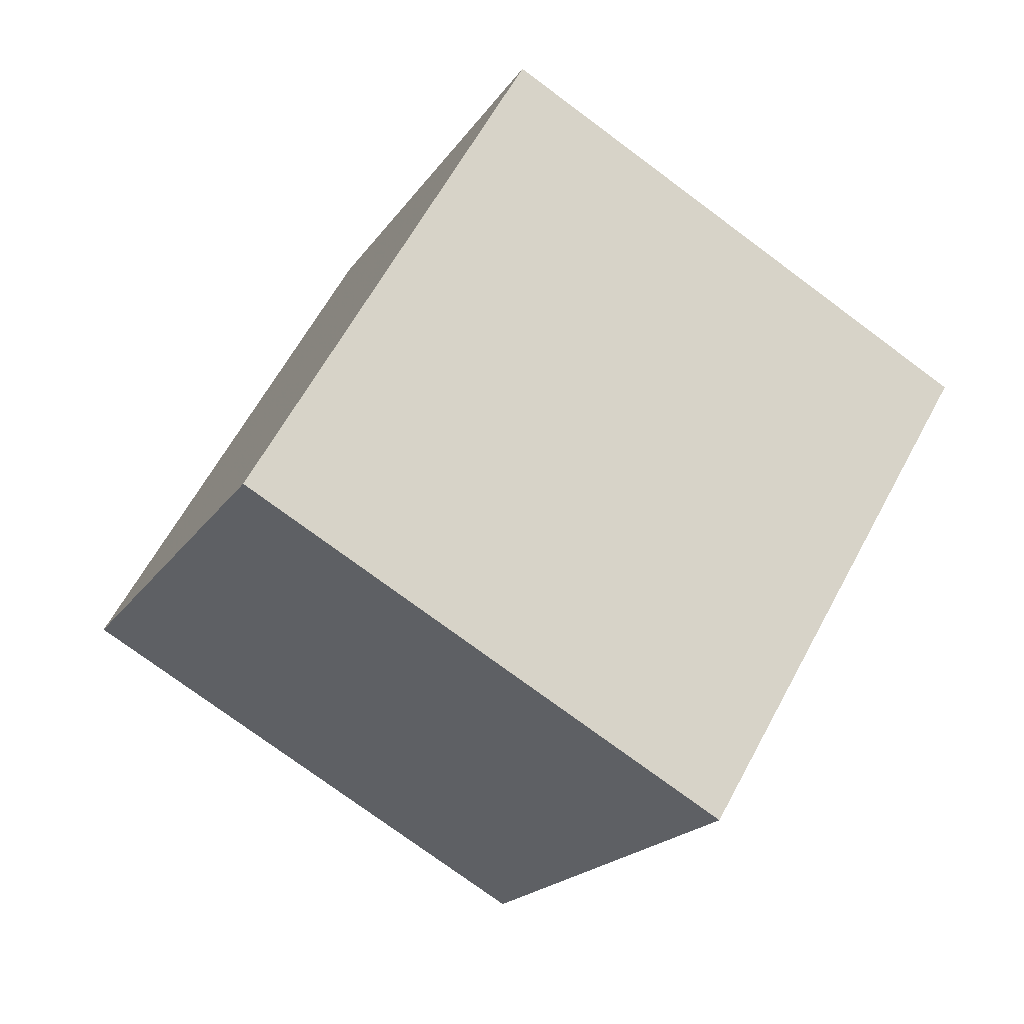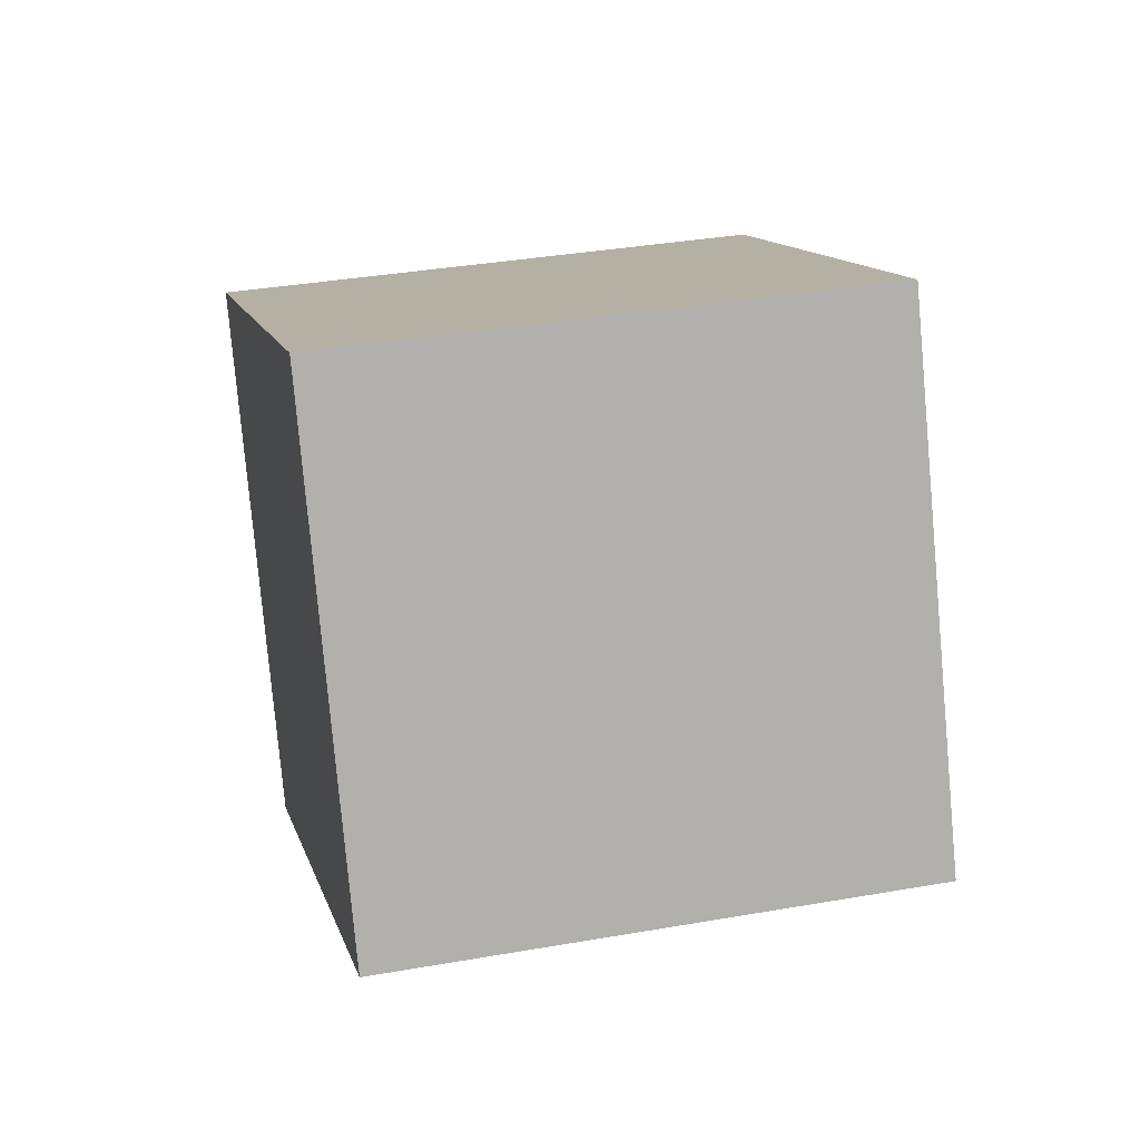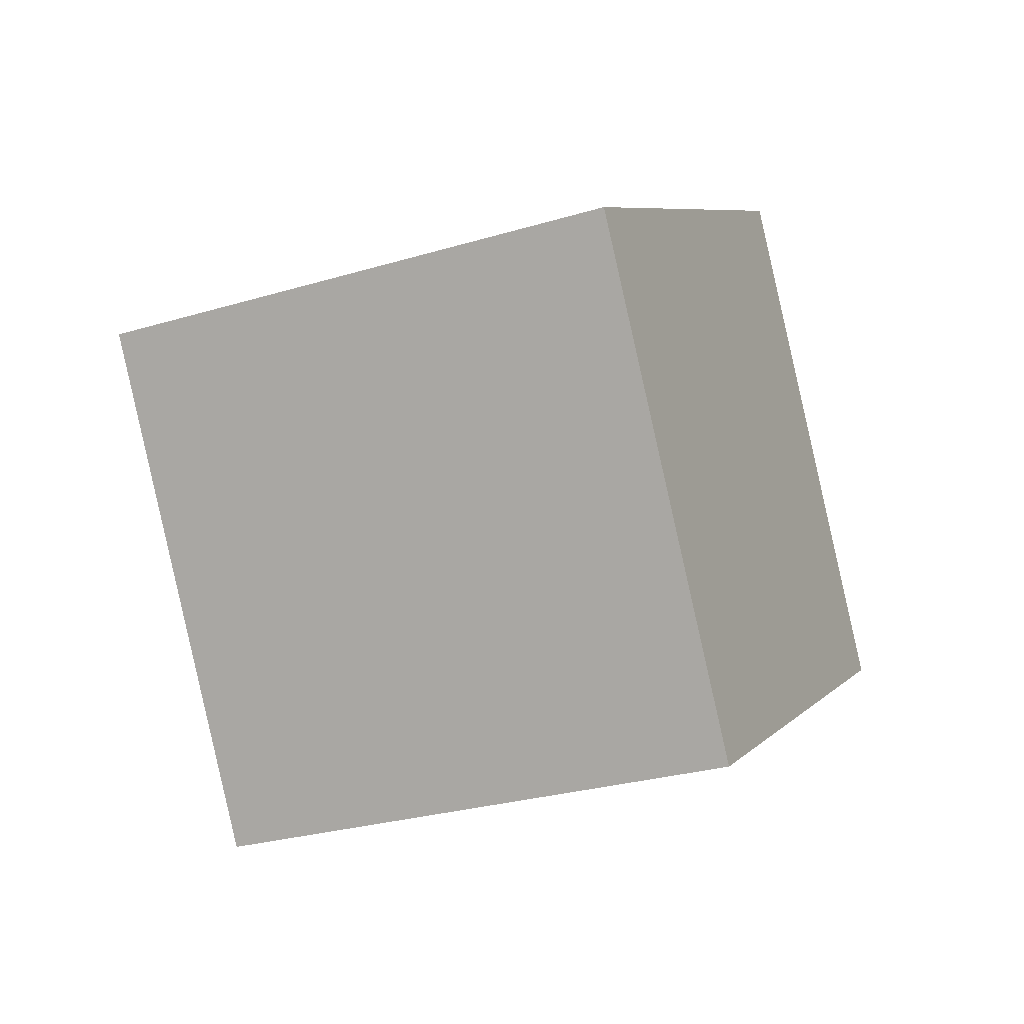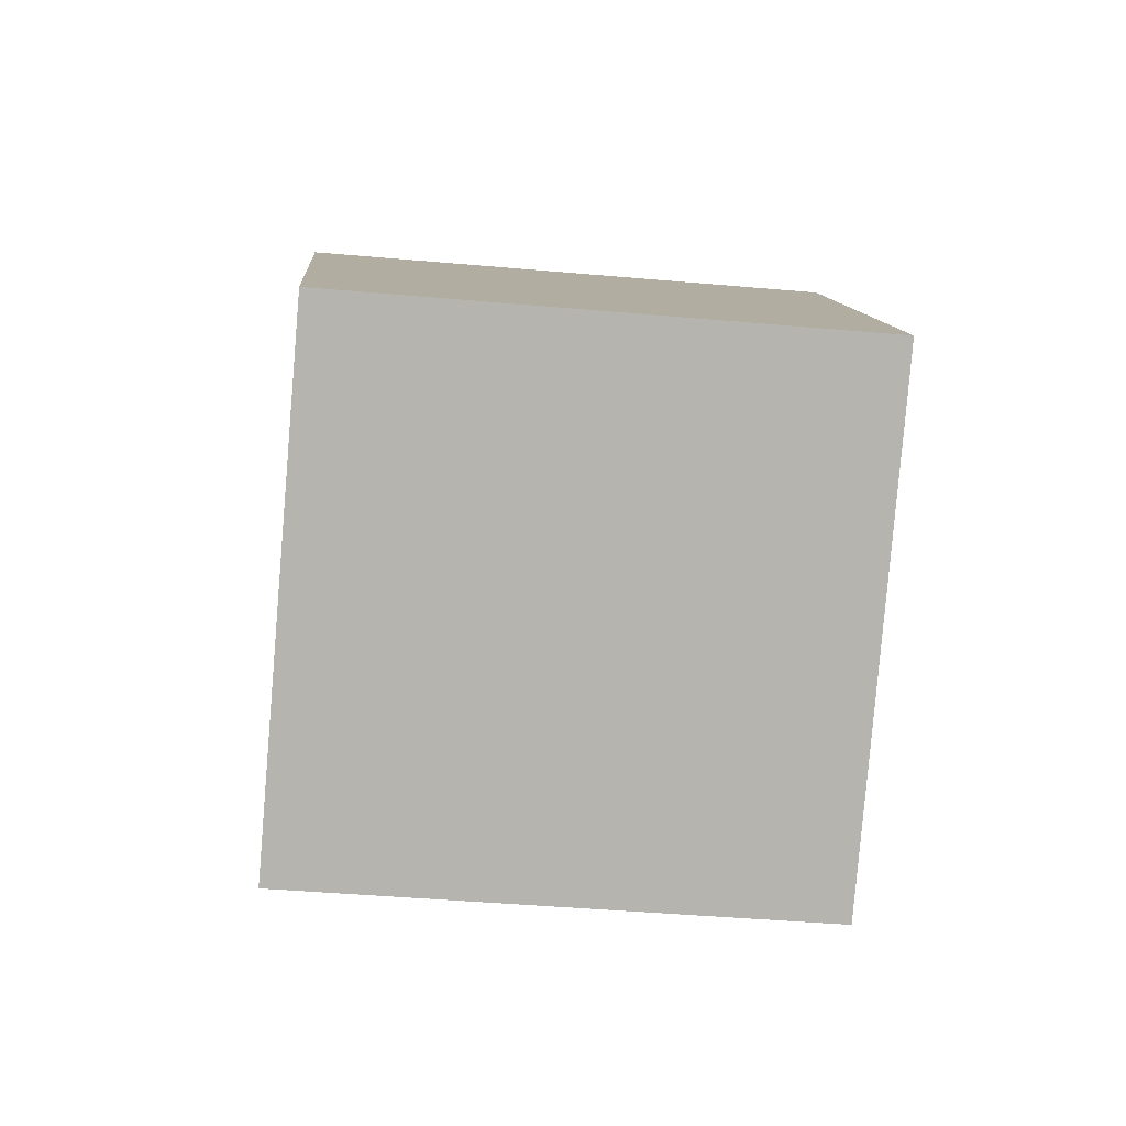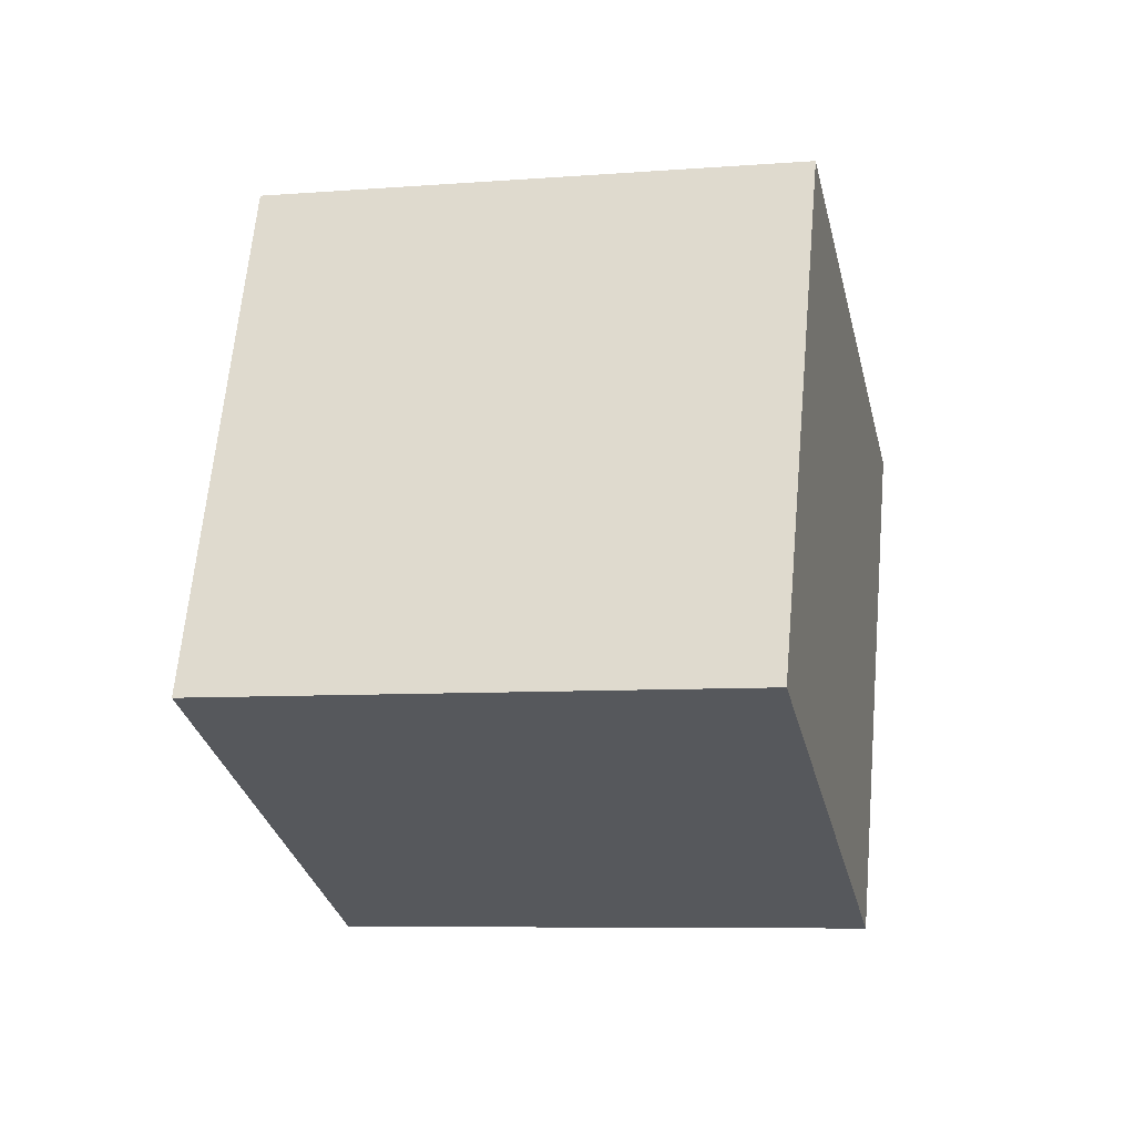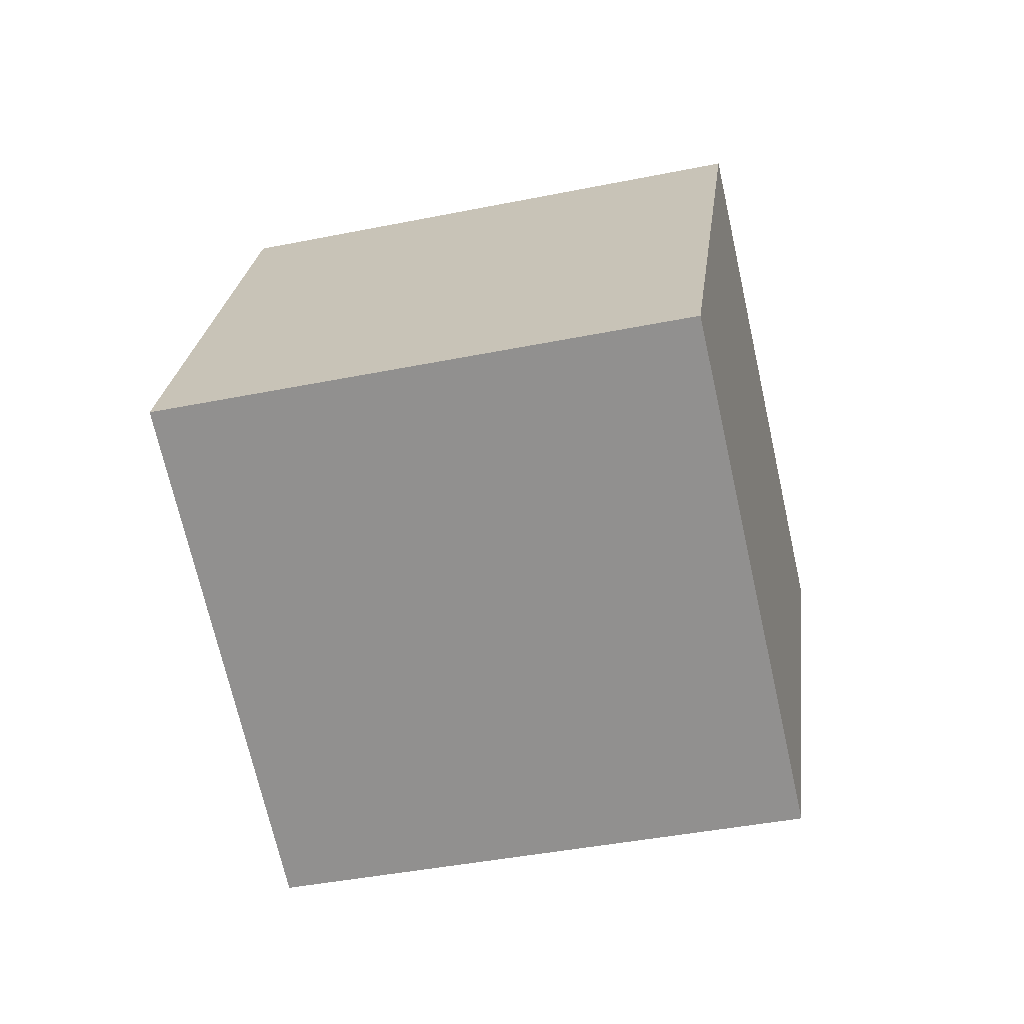
<metadata>
{"format":"obj","ext":"obj","renderer":"f3d","projection":"perspective","resolution":1024,"background":"white","views":[{"elev":-65.5,"azim":-137.8,"up":"+Z"},{"elev":58.7,"azim":-113.8,"up":"+Z"},{"elev":2.5,"azim":157.8,"up":"+Y"},{"elev":-2.3,"azim":41.6,"up":"+Y"},{"elev":57.6,"azim":141.4,"up":"+Y"},{"elev":19.3,"azim":142.6,"up":"+Y"}]}
</metadata>
<code>
v -12.1 -2.23 -4.416
v -5.132 -4.326 2.438
v -10.12 7.524 -3.448
v -3.152 5.428 3.407
v -5.215 -2.912 -11.63
v 1.757 -5.008 -4.778
v -3.235 6.842 -10.66
v 3.738 4.746 -3.809
f 2 4 1
f 5 2 1
f 1 4 3
f 3 5 1
f 2 8 4
f 6 2 5
f 6 8 2
f 4 8 3
f 7 5 3
f 3 8 7
f 7 6 5
f 8 6 7

</code>
